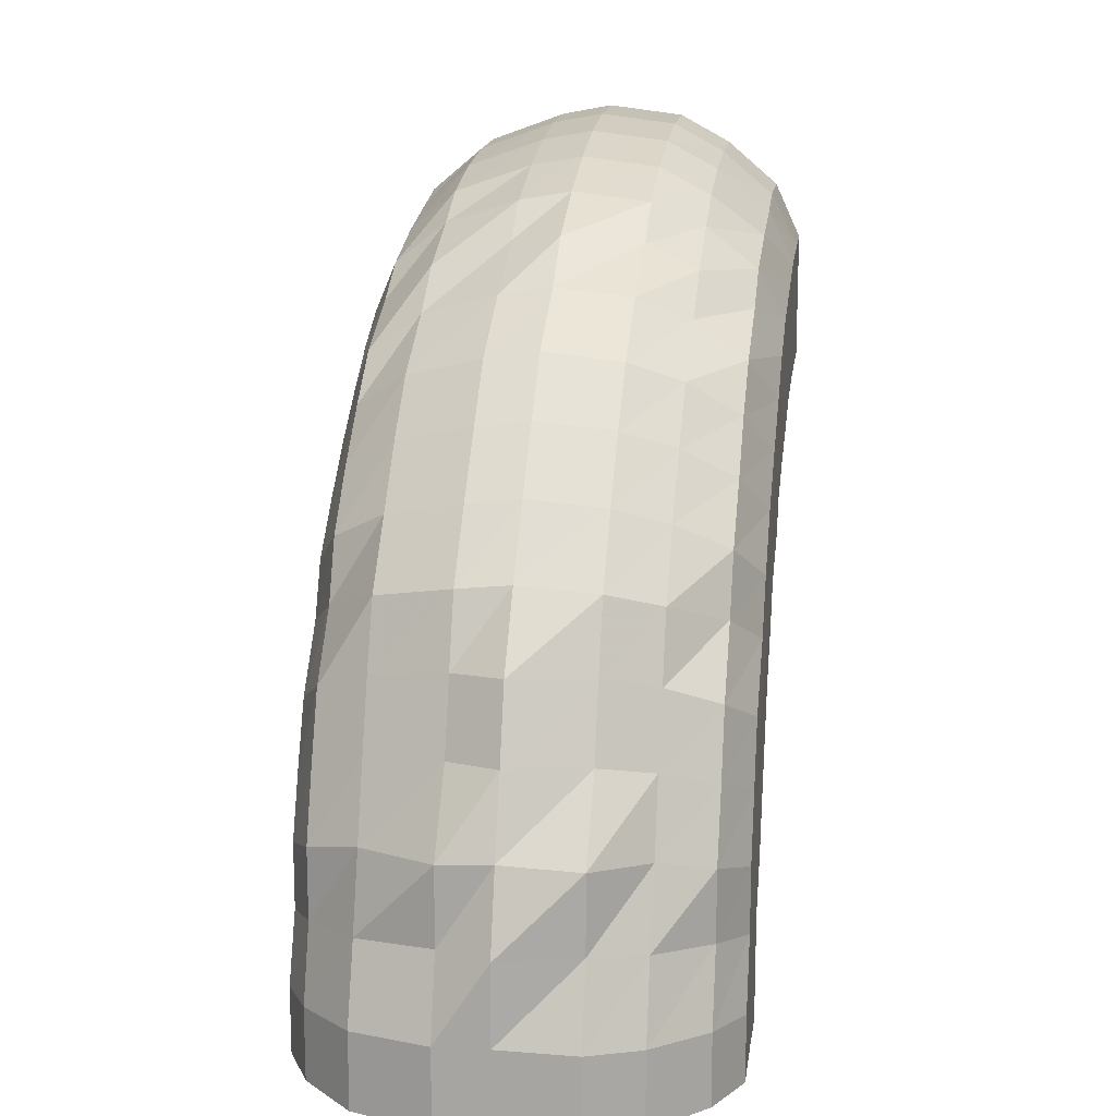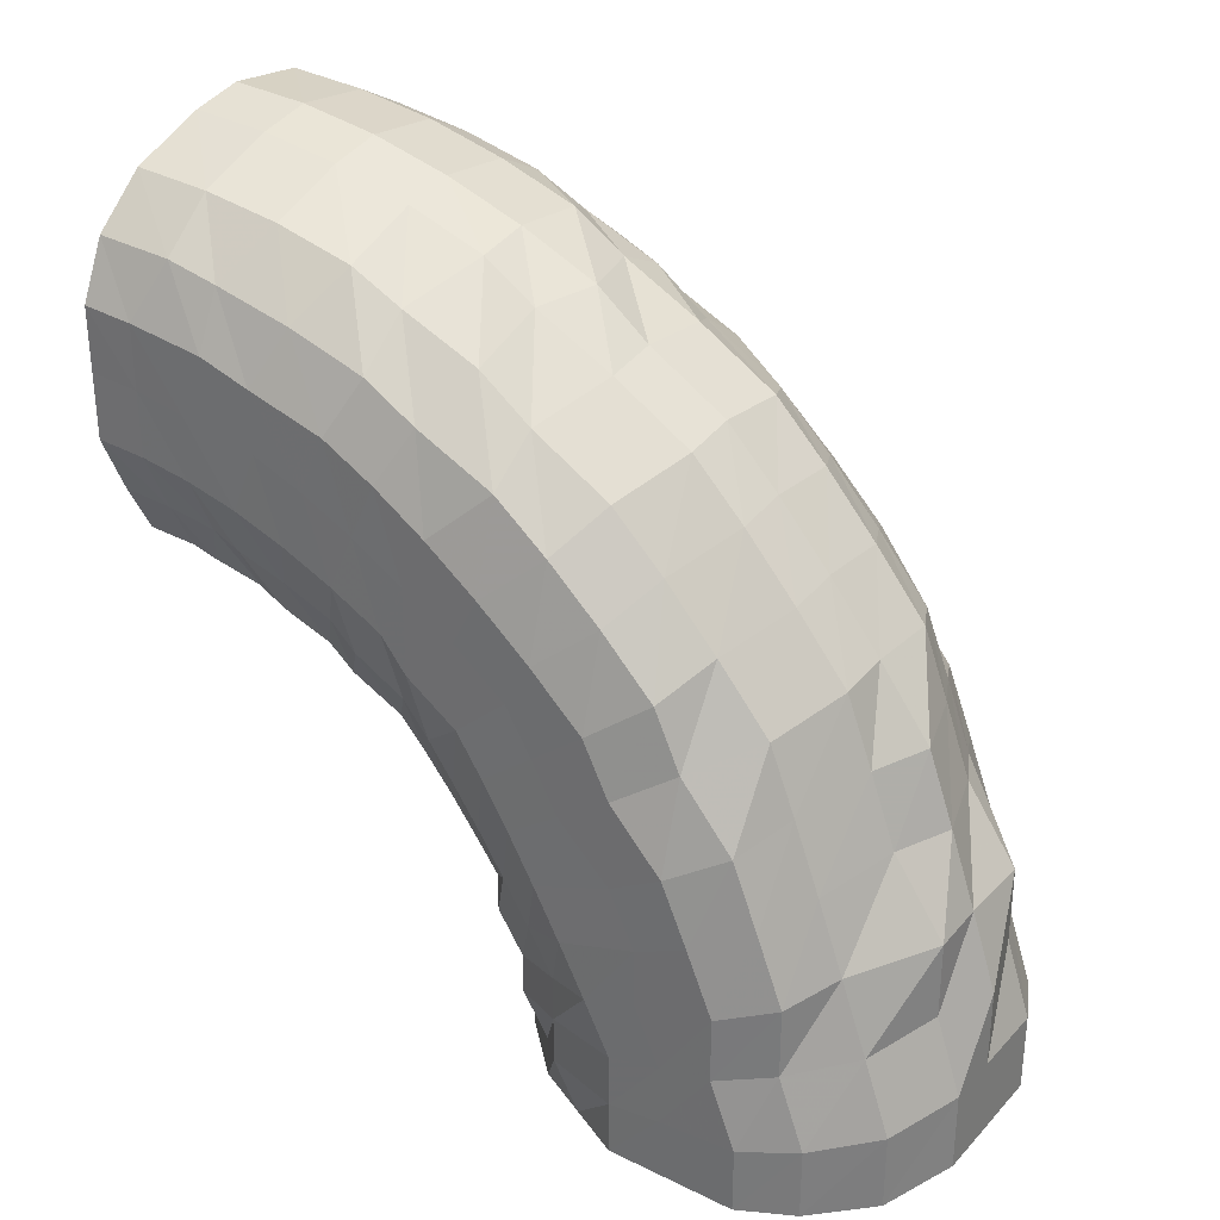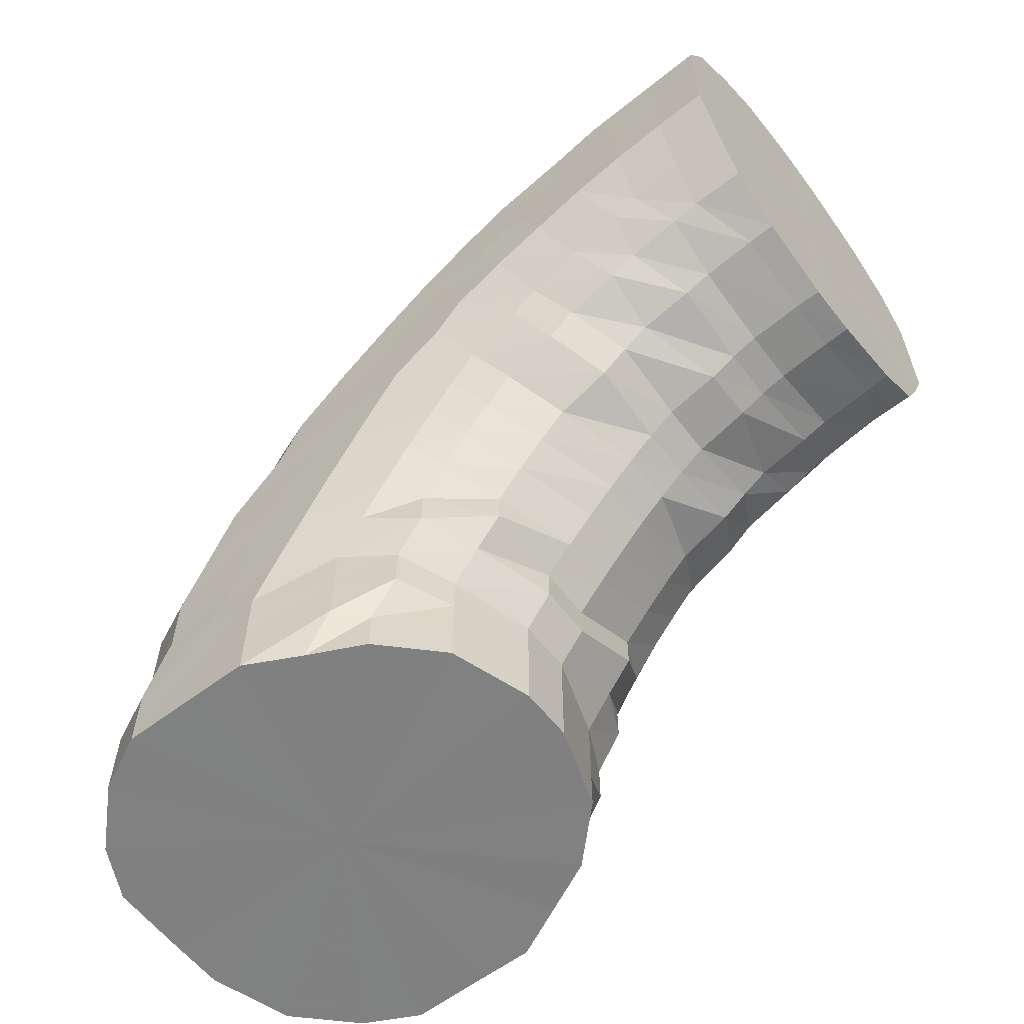
<metadata>
{"format":"obj","ext":"obj","renderer":"f3d","projection":"perspective","resolution":1024,"background":"white","views":[{"elev":14.4,"azim":8.2,"up":"+Z"},{"elev":30.9,"azim":-55.2,"up":"+Z"},{"elev":-60.2,"azim":127.7,"up":"+Z"}]}
</metadata>
<code>
o 24242
v 2229 1862 12.02
v 2229 1862 12.02
v 2229 1862 12.01
v 2229 1862 12.01
v 2229 1862 12
v 2229 1862 12.01
v 2229 1862 12
v 2229 1862 11.99
v 2229 1862 12
v 2229 1862 12.01
v 2229 1862 12.01
v 2229 1862 12
v 2229 1862 12.01
v 2229 1862 12
v 2229 1862 12.01
v 2229 1862 12.02
v 2229 1862 12.01
v 2229 1862 12
v 2229 1862 12
v 2229 1862 11.99
v 2229 1862 12
v 2229 1862 12.01
v 2229 1862 12
v 2229 1862 11.98
v 2229 1862 11.97
v 2229 1862 11.99
v 2229 1862 12
v 2229 1862 11.99
v 2229 1862 11.96
v 2229 1862 11.95
v 2229 1862 11.96
v 2229 1862 11.99
v 2229 1862 11.96
v 2229 1862 11.94
v 2229 1862 11.93
v 2229 1862 11.94
v 2229 1862 11.96
v 2229 1862 11.94
v 2229 1862 11.91
v 2229 1862 11.91
v 2229 1862 11.91
v 2229 1862 11.94
v 2229 1862 11.92
v 2229 1862 11.89
v 2229 1862 11.88
v 2229 1862 11.89
v 2229 1862 11.92
v 2229 1862 11.89
v 2229 1862 11.87
v 2229 1862 11.87
v 2229 1862 11.87
v 2229 1862 11.89
v 2229 1862 11.87
v 2229 1862 11.86
v 2229 1862 11.85
v 2229 1862 11.86
v 2229 1862 11.87
v 2229 1862 11.86
v 2229 1862 11.85
v 2229 1862 11.84
v 2229 1862 11.85
v 2229 1862 11.86
v 2229 1862 11.85
v 2229 1862 11.85
v 2229 1862 11.84
v 2229 1862 11.85
v 2229 1862 11.85
v 2229 1862 11.85
v 2229 1862 11.86
v 2229 1862 11.85
v 2229 1862 11.86
v 2229 1862 11.85
v 2229 1862 11.86
v 2229 1862 11.87
v 2229 1862 11.87
v 2229 1862 11.87
v 2229 1862 11.86
v 2229 1862 11.87
v 2229 1862 11.89
v 2229 1862 11.88
v 2229 1862 11.89
v 2229 1862 11.87
v 2229 1862 11.89
v 2229 1862 11.91
v 2229 1862 11.91
v 2229 1862 11.91
v 2229 1862 11.89
v 2229 1862 11.92
v 2229 1862 11.94
v 2229 1862 11.93
v 2229 1862 11.94
v 2229 1862 11.92
v 2229 1862 11.94
v 2229 1862 11.96
v 2229 1862 11.95
v 2229 1862 11.96
v 2229 1862 11.94
v 2229 1862 11.96
v 2229 1862 11.99
v 2229 1862 11.96
v 2229 1862 11.99
v 2229 1862 11.98
v 2229 1862 11.97
v 2229 1862 11.99
v 2229 1862 12
v 2229 1862 11.99
v 2229 1862 11.99
v 2229 1862 11.98
v 2229 1862 11.97
v 2229 1862 11.98
v 2229 1862 11.99
v 2229 1862 11.98
v 2229 1862 11.98
v 2229 1862 11.98
v 2229 1862 11.97
v 2229 1862 11.97
v 2229 1862 11.95
v 2229 1862 11.95
v 2229 1862 11.93
v 2229 1862 11.92
v 2229 1862 11.91
v 2229 1862 11.9
v 2229 1862 11.89
v 2229 1862 11.88
v 2229 1862 11.87
v 2229 1862 11.86
v 2229 1862 11.85
v 2229 1862 11.85
v 2229 1862 11.84
v 2229 1862 11.84
v 2229 1862 11.83
v 2229 1862 11.84
v 2229 1862 11.83
v 2229 1862 11.85
v 2229 1862 11.84
v 2229 1862 11.86
v 2229 1862 11.85
v 2229 1862 11.88
v 2229 1862 11.87
v 2229 1862 11.9
v 2229 1862 11.89
v 2229 1862 11.92
v 2229 1862 11.91
v 2229 1862 11.95
v 2229 1862 11.93
v 2229 1862 11.95
v 2229 1862 11.97
v 2229 1862 11.95
v 2229 1862 11.96
v 2229 1862 11.94
v 2229 1862 11.92
v 2229 1862 11.94
v 2229 1862 11.97
v 2229 1862 11.94
v 2229 1862 11.95
v 2229 1862 11.96
v 2229 1862 11.94
v 2229 1862 11.95
v 2229 1862 11.94
v 2229 1862 11.94
v 2229 1862 11.92
v 2229 1862 11.92
v 2229 1862 11.91
v 2229 1862 11.9
v 2229 1862 11.89
v 2229 1862 11.88
v 2229 1862 11.87
v 2229 1862 11.86
v 2229 1862 11.85
v 2229 1862 11.84
v 2229 1862 11.83
v 2229 1862 11.83
v 2229 1862 11.82
v 2229 1862 11.83
v 2229 1862 11.82
v 2229 1862 11.83
v 2229 1862 11.82
v 2229 1862 11.83
v 2229 1862 11.82
v 2229 1862 11.84
v 2229 1862 11.83
v 2229 1862 11.86
v 2229 1862 11.85
v 2229 1862 11.88
v 2229 1862 11.87
v 2229 1862 11.9
v 2229 1862 11.89
v 2229 1862 11.91
v 2229 1862 11.92
v 2229 1862 11.9
v 2229 1862 11.92
v 2229 1862 11.89
v 2229 1862 11.87
v 2229 1862 11.88
v 2229 1862 11.92
v 2229 1862 11.89
v 2229 1862 11.9
v 2229 1862 11.93
v 2229 1862 11.9
v 2229 1862 11.92
v 2229 1862 11.9
v 2229 1862 11.92
v 2229 1862 11.89
v 2229 1862 11.9
v 2229 1862 11.88
v 2229 1862 11.89
v 2229 1862 11.87
v 2229 1862 11.87
v 2229 1862 11.85
v 2229 1862 11.85
v 2229 1862 11.84
v 2229 1862 11.84
v 2229 1862 11.82
v 2229 1862 11.82
v 2229 1862 11.81
v 2229 1862 11.81
v 2229 1862 11.8
v 2229 1862 11.81
v 2229 1862 11.8
v 2229 1862 11.81
v 2229 1862 11.8
v 2229 1862 11.81
v 2229 1862 11.8
v 2229 1862 11.82
v 2229 1862 11.81
v 2229 1862 11.84
v 2229 1862 11.82
v 2229 1862 11.85
v 2229 1862 11.84
v 2229 1862 11.85
v 2229 1862 11.87
v 2229 1862 11.85
v 2229 1862 11.86
v 2229 1862 11.84
v 2229 1862 11.82
v 2229 1862 11.83
v 2229 1862 11.87
v 2229 1862 11.84
v 2229 1862 11.85
v 2229 1862 11.88
v 2229 1862 11.85
v 2229 1862 11.88
v 2229 1862 11.85
v 2229 1862 11.88
v 2229 1862 11.85
v 2229 1862 11.87
v 2229 1862 11.85
v 2229 1862 11.86
v 2229 1862 11.84
v 2229 1862 11.85
v 2229 1862 11.83
v 2229 1862 11.84
v 2229 1862 11.82
v 2229 1862 11.82
v 2229 1862 11.8
v 2229 1862 11.81
v 2229 1862 11.79
v 2229 1862 11.8
v 2229 1862 11.78
v 2229 1862 11.79
v 2229 1862 11.78
v 2229 1862 11.79
v 2229 1862 11.77
v 2229 1862 11.79
v 2229 1862 11.77
v 2229 1862 11.79
v 2229 1862 11.78
v 2229 1862 11.8
v 2229 1862 11.78
v 2229 1862 11.81
v 2229 1862 11.79
v 2229 1862 11.8
v 2229 1862 11.82
v 2229 1862 11.8
v 2229 1862 11.8
v 2229 1862 11.79
v 2229 1862 11.78
v 2229 1862 11.77
v 2229 1862 11.81
v 2229 1862 11.78
v 2229 1862 11.79
v 2229 1862 11.82
v 2229 1862 11.79
v 2229 1862 11.82
v 2229 1862 11.8
v 2229 1862 11.82
v 2229 1862 11.8
v 2229 1862 11.82
v 2229 1862 11.8
v 2229 1862 11.82
v 2229 1862 11.79
v 2229 1862 11.81
v 2229 1862 11.79
v 2229 1862 11.8
v 2229 1862 11.78
v 2229 1862 11.8
v 2229 1862 11.77
v 2229 1862 11.79
v 2229 1862 11.77
v 2229 1862 11.78
v 2229 1862 11.76
v 2229 1862 11.77
v 2229 1862 11.75
v 2229 1862 11.76
v 2229 1862 11.75
v 2229 1862 11.76
v 2229 1862 11.75
v 2229 1862 11.76
v 2229 1862 11.75
v 2229 1862 11.76
v 2229 1862 11.75
v 2229 1862 11.77
v 2229 1862 11.75
v 2229 1862 11.76
v 2229 1862 11.77
v 2229 1862 11.75
v 2229 1862 11.75
v 2229 1862 11.74
v 2229 1862 11.74
v 2229 1862 11.73
v 2229 1862 11.76
v 2229 1862 11.73
v 2229 1862 11.71
v 2229 1862 11.73
v 2229 1862 11.71
v 2229 1862 11.76
v 2229 1862 11.73
v 2229 1862 11.71
v 2229 1862 11.76
v 2229 1862 11.73
v 2229 1862 11.71
v 2229 1862 11.77
v 2229 1862 11.74
v 2229 1862 11.71
v 2229 1862 11.77
v 2229 1862 11.74
v 2229 1862 11.71
v 2229 1862 11.77
v 2229 1862 11.74
v 2229 1862 11.71
v 2229 1862 11.76
v 2229 1862 11.73
v 2229 1862 11.71
v 2229 1862 11.76
v 2229 1862 11.73
v 2229 1862 11.71
v 2229 1862 11.76
v 2229 1862 11.73
v 2229 1862 11.71
v 2229 1862 11.75
v 2229 1862 11.73
v 2229 1862 11.71
v 2229 1862 11.75
v 2229 1862 11.73
v 2229 1862 11.71
v 2229 1862 11.74
v 2229 1862 11.72
v 2229 1862 11.71
v 2229 1862 11.74
v 2229 1862 11.72
v 2229 1862 11.71
v 2229 1862 11.73
v 2229 1862 11.72
v 2229 1862 11.71
v 2229 1862 11.73
v 2229 1862 11.72
v 2229 1862 11.71
v 2229 1862 11.73
v 2229 1862 11.72
v 2229 1862 11.71
v 2229 1862 11.73
v 2229 1862 11.72
v 2229 1862 11.71
v 2229 1862 11.72
v 2229 1862 11.71
v 2229 1862 11.72
v 2229 1862 11.71
v 2229 1862 11.71
v 2229 1862 11.71
v 2229 1862 11.71
v 2229 1862 11.71
v 2229 1862 11.71
v 2229 1862 11.71
v 2229 1862 11.71
v 2229 1862 11.71
v 2229 1862 11.71
v 2229 1862 11.71
v 2229 1862 11.71
v 2229 1862 11.71
v 2229 1862 11.71
v 2229 1862 11.71
v 2229 1862 11.71
v 2229 1862 11.71
v 2229 1862 11.71
v 2229 1862 11.71
v 2229 1862 11.71
v 2229 1862 11.71
v 2229 1862 11.71
v 2229 1862 11.71
v 2229 1862 11.71
v 2229 1862 12.02
v 2229 1862 12.01
v 2229 1862 11.93
v 2229 1862 12
v 2229 1862 12.01
v 2229 1862 11.99
v 2229 1862 12
v 2229 1862 11.96
v 2229 1862 11.99
v 2229 1862 11.94
v 2229 1862 11.96
v 2229 1862 11.92
v 2229 1862 11.94
v 2229 1862 11.89
v 2229 1862 11.92
v 2229 1862 11.87
v 2229 1862 11.89
v 2229 1862 11.87
v 2229 1862 11.86
v 2229 1862 11.86
v 2229 1862 11.85
v 2229 1862 11.85
f 1 2 3
f 3 4 5
f 2 4 6
f 5 7 8
f 4 7 9
f 2 10 4
f 4 11 7
f 10 11 4
f 11 12 7
f 13 10 2
f 10 14 11
f 15 13 2
f 15 2 16
f 17 15 1
f 13 18 10
f 18 14 10
f 19 13 15
f 20 18 13
f 19 20 13
f 21 19 15
f 21 15 22
f 23 21 17
f 24 19 21
f 25 20 19
f 24 25 19
f 26 24 21
f 26 21 27
f 28 26 23
f 29 24 26
f 30 25 24
f 29 30 24
f 31 29 26
f 31 26 32
f 33 31 28
f 34 29 31
f 35 30 29
f 34 35 29
f 36 34 31
f 36 31 37
f 38 36 33
f 39 34 36
f 40 35 34
f 39 40 34
f 41 39 36
f 41 36 42
f 43 41 38
f 44 39 41
f 45 40 39
f 44 45 39
f 46 44 41
f 46 41 47
f 48 46 43
f 49 44 46
f 50 45 44
f 49 50 44
f 51 49 46
f 51 46 52
f 53 51 48
f 54 49 51
f 55 50 49
f 54 55 49
f 56 54 51
f 56 51 57
f 58 56 53
f 59 54 56
f 60 55 54
f 59 60 54
f 61 59 56
f 61 56 62
f 63 61 58
f 64 59 61
f 65 60 59
f 64 65 59
f 66 64 61
f 66 61 67
f 68 66 63
f 69 64 66
f 70 65 64
f 69 70 64
f 71 69 66
f 71 66 72
f 73 71 68
f 74 69 71
f 75 70 69
f 74 75 69
f 76 74 71
f 76 71 77
f 78 76 73
f 79 74 76
f 80 75 74
f 79 80 74
f 81 79 76
f 81 76 82
f 83 81 78
f 84 79 81
f 85 80 79
f 84 85 79
f 86 84 81
f 86 81 87
f 88 86 83
f 89 84 86
f 90 85 84
f 89 90 84
f 91 89 86
f 91 86 92
f 93 91 88
f 94 89 91
f 95 90 89
f 94 95 89
f 96 94 91
f 96 91 97
f 98 96 93
f 8 99 98
f 99 96 100
f 7 99 101
f 7 12 99
f 99 102 96
f 12 102 99
f 102 94 96
f 102 103 94
f 103 95 94
f 12 104 102
f 104 103 102
f 105 104 12
f 11 105 12
f 14 105 11
f 105 106 104
f 14 107 105
f 107 106 105
f 104 108 103
f 106 108 104
f 108 109 103
f 103 109 95
f 106 110 108
f 111 107 14
f 18 111 14
f 107 112 106
f 112 110 106
f 111 113 107
f 113 112 107
f 114 111 18
f 20 114 18
f 115 113 111
f 114 115 111
f 116 114 20
f 25 116 20
f 117 115 114
f 116 117 114
f 118 116 25
f 30 118 25
f 119 117 116
f 118 119 116
f 120 118 30
f 35 120 30
f 121 119 118
f 120 121 118
f 122 120 35
f 40 122 35
f 123 121 120
f 122 123 120
f 124 122 40
f 45 124 40
f 125 123 122
f 124 125 122
f 126 124 45
f 50 126 45
f 127 125 124
f 126 127 124
f 128 126 50
f 55 128 50
f 129 127 126
f 128 129 126
f 130 128 55
f 60 130 55
f 131 129 128
f 130 131 128
f 132 130 60
f 65 132 60
f 133 131 130
f 132 133 130
f 134 132 65
f 70 134 65
f 135 133 132
f 134 135 132
f 136 134 70
f 75 136 70
f 137 135 134
f 136 137 134
f 138 136 75
f 80 138 75
f 139 137 136
f 138 139 136
f 140 138 80
f 85 140 80
f 141 139 138
f 140 141 138
f 142 140 85
f 90 142 85
f 143 141 140
f 142 143 140
f 144 142 90
f 95 144 90
f 109 144 95
f 144 145 142
f 145 143 142
f 109 146 144
f 146 145 144
f 147 146 109
f 108 147 109
f 110 147 108
f 147 148 146
f 110 149 147
f 149 148 147
f 146 150 145
f 148 150 146
f 150 151 145
f 145 151 143
f 148 152 150
f 153 149 110
f 112 153 110
f 149 154 148
f 154 152 148
f 153 155 149
f 155 154 149
f 156 153 112
f 113 156 112
f 157 155 153
f 156 157 153
f 158 156 113
f 115 158 113
f 159 157 156
f 158 159 156
f 160 158 115
f 117 160 115
f 161 159 158
f 160 161 158
f 162 160 117
f 119 162 117
f 163 161 160
f 162 163 160
f 164 162 119
f 121 164 119
f 165 163 162
f 164 165 162
f 166 164 121
f 123 166 121
f 167 165 164
f 166 167 164
f 168 166 123
f 125 168 123
f 169 167 166
f 168 169 166
f 170 168 125
f 127 170 125
f 171 169 168
f 170 171 168
f 172 170 127
f 129 172 127
f 173 171 170
f 172 173 170
f 174 172 129
f 131 174 129
f 175 173 172
f 174 175 172
f 176 174 131
f 133 176 131
f 177 175 174
f 176 177 174
f 178 176 133
f 135 178 133
f 179 177 176
f 178 179 176
f 180 178 135
f 137 180 135
f 181 179 178
f 180 181 178
f 182 180 137
f 139 182 137
f 183 181 180
f 182 183 180
f 184 182 139
f 141 184 139
f 185 183 182
f 184 185 182
f 186 184 141
f 143 186 141
f 151 186 143
f 186 187 184
f 187 185 184
f 151 188 186
f 188 187 186
f 189 188 151
f 150 189 151
f 152 189 150
f 189 190 188
f 152 191 189
f 191 190 189
f 188 192 187
f 190 192 188
f 192 193 187
f 187 193 185
f 190 194 192
f 195 191 152
f 154 195 152
f 191 196 190
f 196 194 190
f 195 197 191
f 197 196 191
f 198 195 154
f 155 198 154
f 199 197 195
f 198 199 195
f 200 198 155
f 157 200 155
f 201 199 198
f 200 201 198
f 202 200 157
f 159 202 157
f 203 201 200
f 202 203 200
f 204 202 159
f 161 204 159
f 205 203 202
f 204 205 202
f 206 204 161
f 163 206 161
f 207 205 204
f 206 207 204
f 208 206 163
f 165 208 163
f 209 207 206
f 208 209 206
f 210 208 165
f 167 210 165
f 211 209 208
f 210 211 208
f 212 210 167
f 169 212 167
f 213 211 210
f 212 213 210
f 214 212 169
f 171 214 169
f 215 213 212
f 214 215 212
f 216 214 171
f 173 216 171
f 217 215 214
f 216 217 214
f 218 216 173
f 175 218 173
f 219 217 216
f 218 219 216
f 220 218 175
f 177 220 175
f 221 219 218
f 220 221 218
f 222 220 177
f 179 222 177
f 223 221 220
f 222 223 220
f 224 222 179
f 181 224 179
f 225 223 222
f 224 225 222
f 226 224 181
f 183 226 181
f 227 225 224
f 226 227 224
f 228 226 183
f 185 228 183
f 193 228 185
f 228 229 226
f 229 227 226
f 193 230 228
f 230 229 228
f 231 230 193
f 192 231 193
f 194 231 192
f 231 232 230
f 194 233 231
f 233 232 231
f 230 234 229
f 232 234 230
f 234 235 229
f 229 235 227
f 232 236 234
f 237 233 194
f 196 237 194
f 233 238 232
f 238 236 232
f 237 239 233
f 239 238 233
f 240 237 196
f 197 240 196
f 241 239 237
f 240 241 237
f 242 240 197
f 199 242 197
f 243 241 240
f 242 243 240
f 244 242 199
f 201 244 199
f 245 243 242
f 244 245 242
f 246 244 201
f 203 246 201
f 247 245 244
f 246 247 244
f 248 246 203
f 205 248 203
f 249 247 246
f 248 249 246
f 250 248 205
f 207 250 205
f 251 249 248
f 250 251 248
f 252 250 207
f 209 252 207
f 253 251 250
f 252 253 250
f 254 252 209
f 211 254 209
f 255 253 252
f 254 255 252
f 256 254 211
f 213 256 211
f 257 255 254
f 256 257 254
f 258 256 213
f 215 258 213
f 259 257 256
f 258 259 256
f 260 258 215
f 217 260 215
f 261 259 258
f 260 261 258
f 262 260 217
f 219 262 217
f 263 261 260
f 262 263 260
f 264 262 219
f 221 264 219
f 265 263 262
f 264 265 262
f 266 264 221
f 223 266 221
f 267 265 264
f 266 267 264
f 268 266 223
f 225 268 223
f 269 267 266
f 268 269 266
f 270 268 225
f 227 270 225
f 235 270 227
f 270 271 268
f 271 269 268
f 235 272 270
f 272 271 270
f 273 272 235
f 234 273 235
f 236 273 234
f 273 274 272
f 236 275 273
f 275 274 273
f 272 276 271
f 274 276 272
f 276 277 271
f 271 277 269
f 274 278 276
f 279 275 236
f 238 279 236
f 275 280 274
f 280 278 274
f 279 281 275
f 281 280 275
f 282 279 238
f 239 282 238
f 283 281 279
f 282 283 279
f 284 282 239
f 241 284 239
f 285 283 282
f 284 285 282
f 286 284 241
f 243 286 241
f 287 285 284
f 286 287 284
f 288 286 243
f 245 288 243
f 289 287 286
f 288 289 286
f 290 288 245
f 247 290 245
f 291 289 288
f 290 291 288
f 292 290 247
f 249 292 247
f 293 291 290
f 292 293 290
f 294 292 249
f 251 294 249
f 295 293 292
f 294 295 292
f 296 294 251
f 253 296 251
f 297 295 294
f 296 297 294
f 298 296 253
f 255 298 253
f 299 297 296
f 298 299 296
f 300 298 255
f 257 300 255
f 301 299 298
f 300 301 298
f 302 300 257
f 259 302 257
f 303 301 300
f 302 303 300
f 304 302 259
f 261 304 259
f 305 303 302
f 304 305 302
f 306 304 261
f 263 306 261
f 307 305 304
f 306 307 304
f 308 306 263
f 265 308 263
f 309 307 306
f 308 309 306
f 310 308 265
f 267 310 265
f 311 309 308
f 310 311 308
f 312 310 267
f 269 312 267
f 277 312 269
f 312 313 310
f 313 311 310
f 277 314 312
f 314 313 312
f 315 314 277
f 276 315 277
f 278 315 276
f 315 316 314
f 278 317 315
f 317 316 315
f 314 318 313
f 316 318 314
f 318 319 313
f 313 319 311
f 316 320 318
f 321 317 278
f 280 321 278
f 317 322 316
f 322 320 316
f 322 323 320
f 324 322 317
f 321 324 317
f 324 325 322
f 326 321 280
f 281 326 280
f 327 324 321
f 326 327 321
f 327 328 324
f 329 326 281
f 283 329 281
f 330 327 326
f 329 330 326
f 330 331 327
f 332 329 283
f 285 332 283
f 333 330 329
f 332 333 329
f 333 334 330
f 335 332 285
f 287 335 285
f 336 333 332
f 335 336 332
f 336 337 333
f 338 335 287
f 289 338 287
f 339 336 335
f 338 339 335
f 339 340 336
f 341 338 289
f 291 341 289
f 342 339 338
f 341 342 338
f 342 343 339
f 344 341 291
f 293 344 291
f 345 342 341
f 344 345 341
f 345 346 342
f 347 344 293
f 295 347 293
f 348 345 344
f 347 348 344
f 348 349 345
f 350 347 295
f 297 350 295
f 351 348 347
f 350 351 347
f 351 352 348
f 353 350 297
f 299 353 297
f 354 351 350
f 353 354 350
f 354 355 351
f 356 353 299
f 301 356 299
f 357 354 353
f 356 357 353
f 357 358 354
f 359 356 301
f 303 359 301
f 360 357 356
f 359 360 356
f 360 361 357
f 362 359 303
f 305 362 303
f 363 360 359
f 362 363 359
f 363 364 360
f 365 362 305
f 307 365 305
f 366 363 362
f 365 366 362
f 366 367 363
f 368 365 307
f 309 368 307
f 369 366 365
f 368 369 365
f 369 370 366
f 371 368 309
f 311 371 309
f 319 371 311
f 371 372 368
f 372 369 368
f 372 373 369
f 374 372 371
f 319 374 371
f 374 375 372
f 376 374 319
f 376 377 374
f 318 376 319
f 320 376 318
f 320 378 376
f 379 380 372
f 381 379 374
f 382 381 376
f 383 382 320
f 381 379 384
f 382 381 384
f 379 380 384
f 383 382 384
f 380 385 369
f 380 385 384
f 386 383 322
f 386 383 384
f 387 386 324
f 387 386 384
f 385 388 366
f 385 388 384
f 389 387 327
f 389 387 384
f 390 389 330
f 390 389 384
f 388 391 363
f 388 391 384
f 392 390 333
f 392 390 384
f 393 392 336
f 393 392 384
f 391 394 360
f 391 394 384
f 395 393 384
f 395 393 339
f 394 396 384
f 394 396 357
f 397 395 384
f 397 395 342
f 396 398 384
f 396 398 354
f 399 397 384
f 399 397 345
f 398 400 384
f 400 399 384
f 398 400 351
f 400 399 348
f 401 402 403
f 402 404 403
f 405 401 403
f 404 406 403
f 407 405 403
f 406 408 403
f 409 407 403
f 408 410 403
f 411 409 403
f 410 412 403
f 413 411 403
f 412 414 403
f 415 413 403
f 414 416 403
f 417 415 403
f 418 417 403
f 416 419 403
f 420 418 403
f 419 421 403
f 422 420 403
f 421 422 403

</code>
